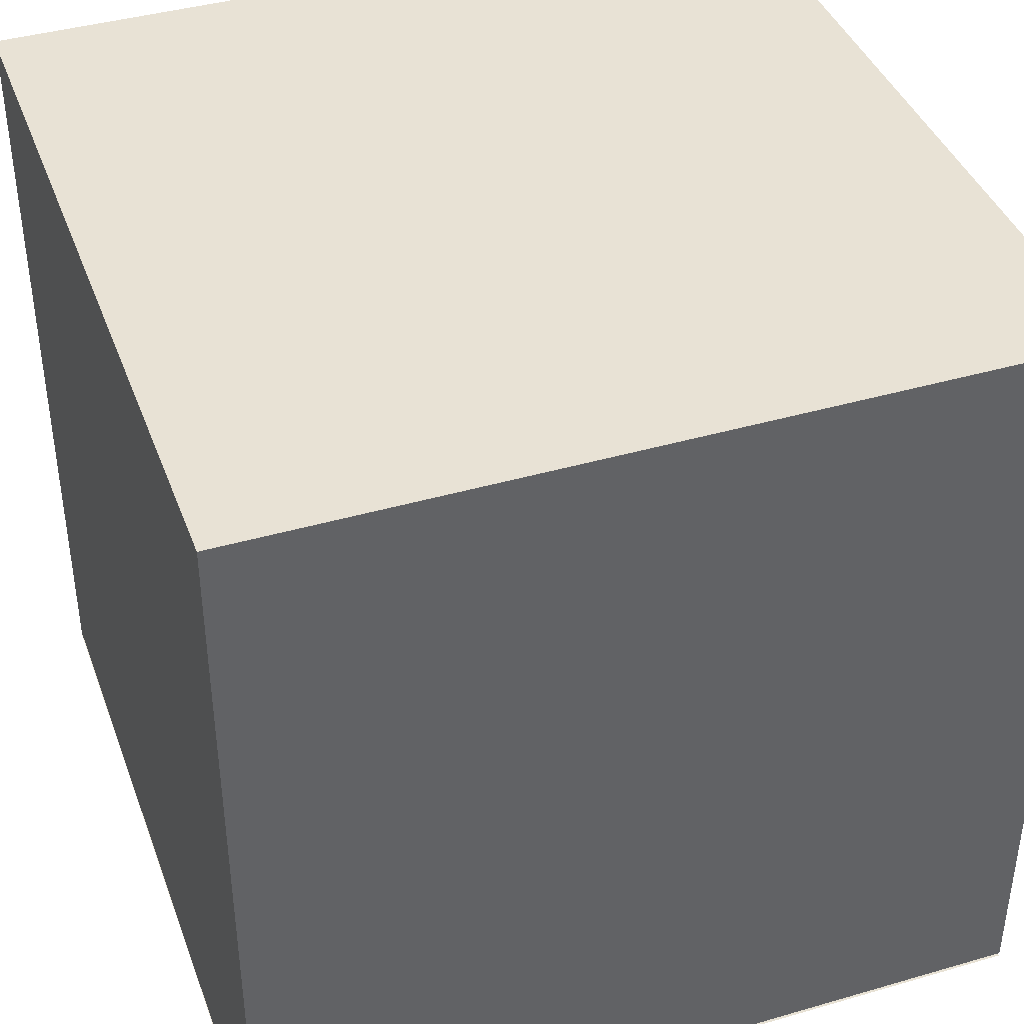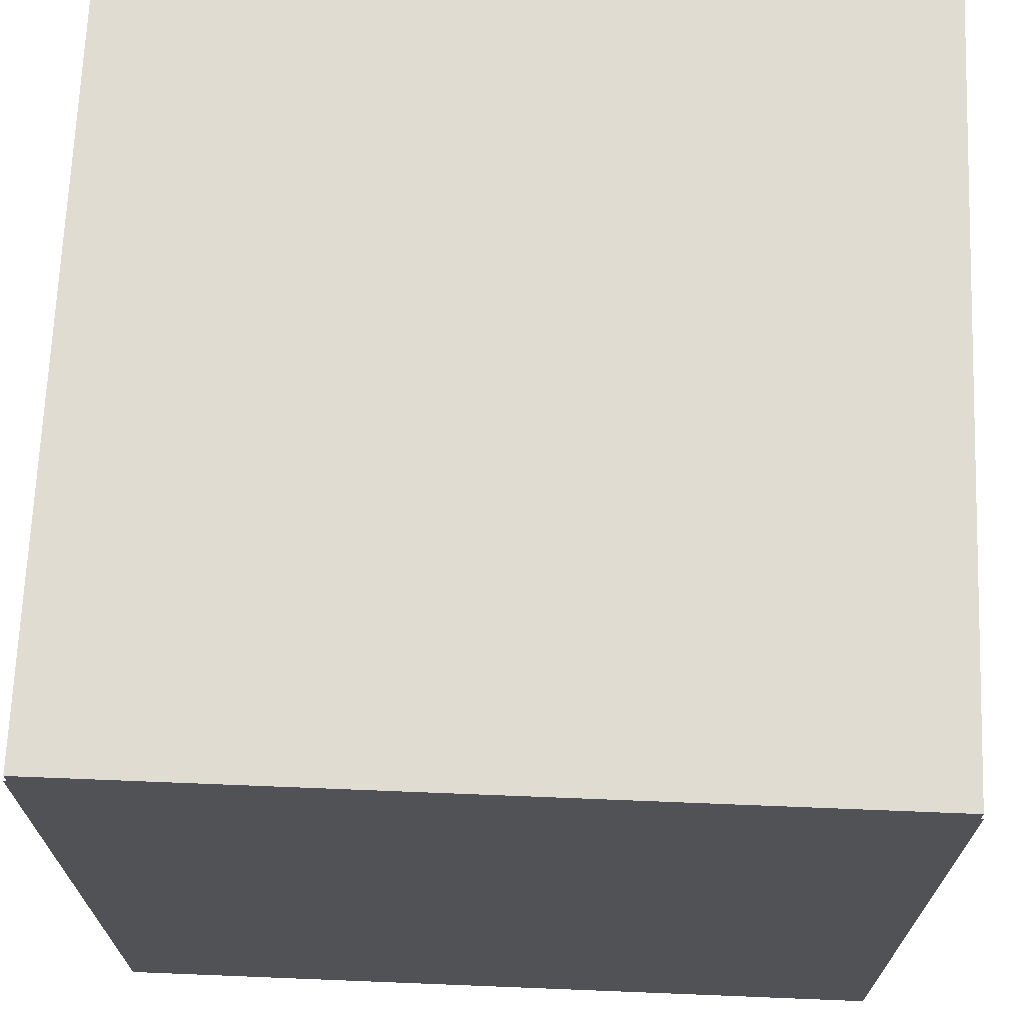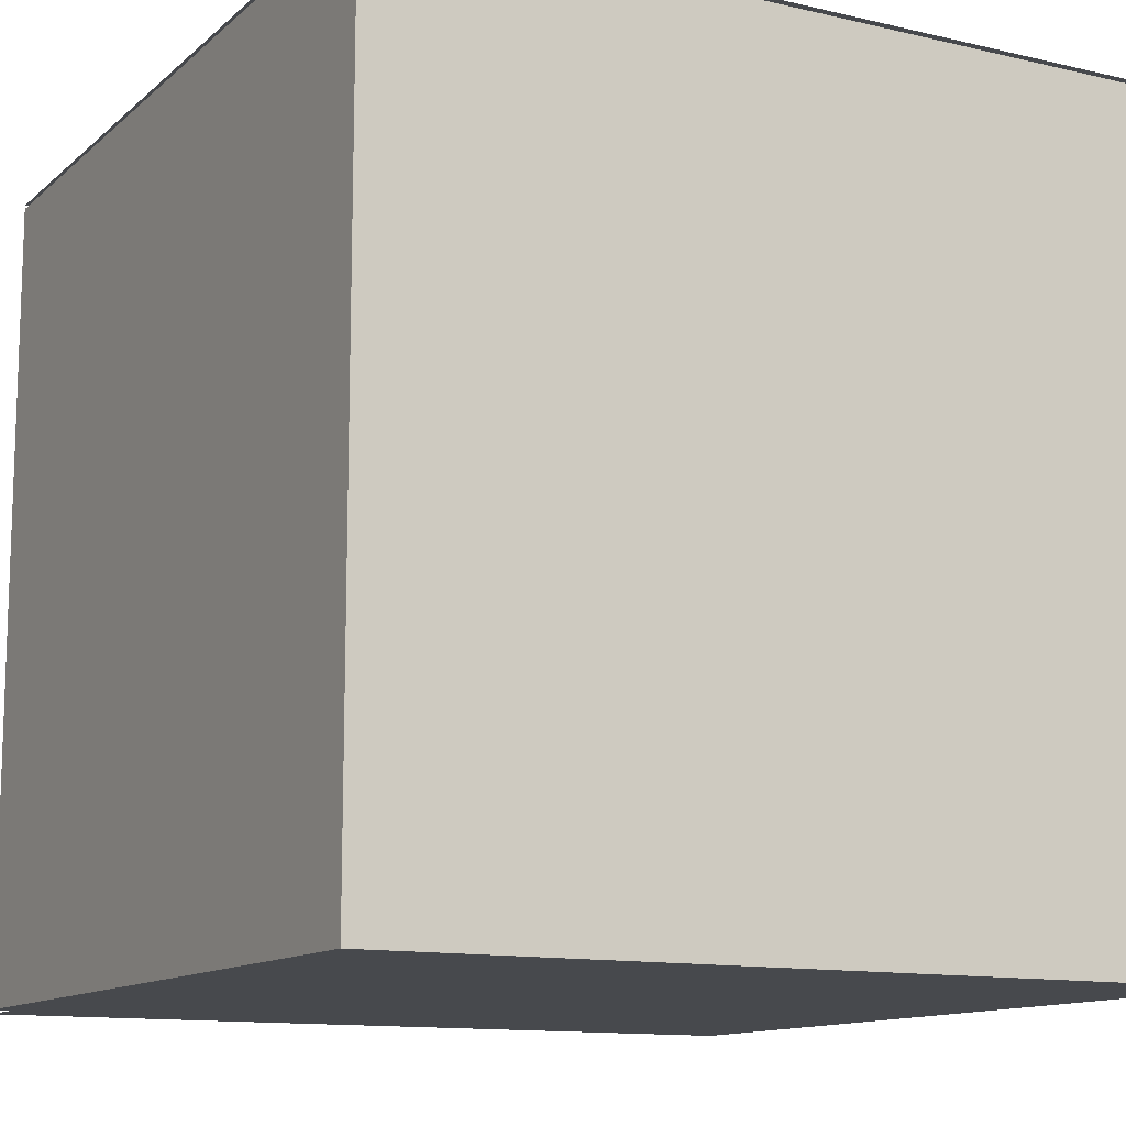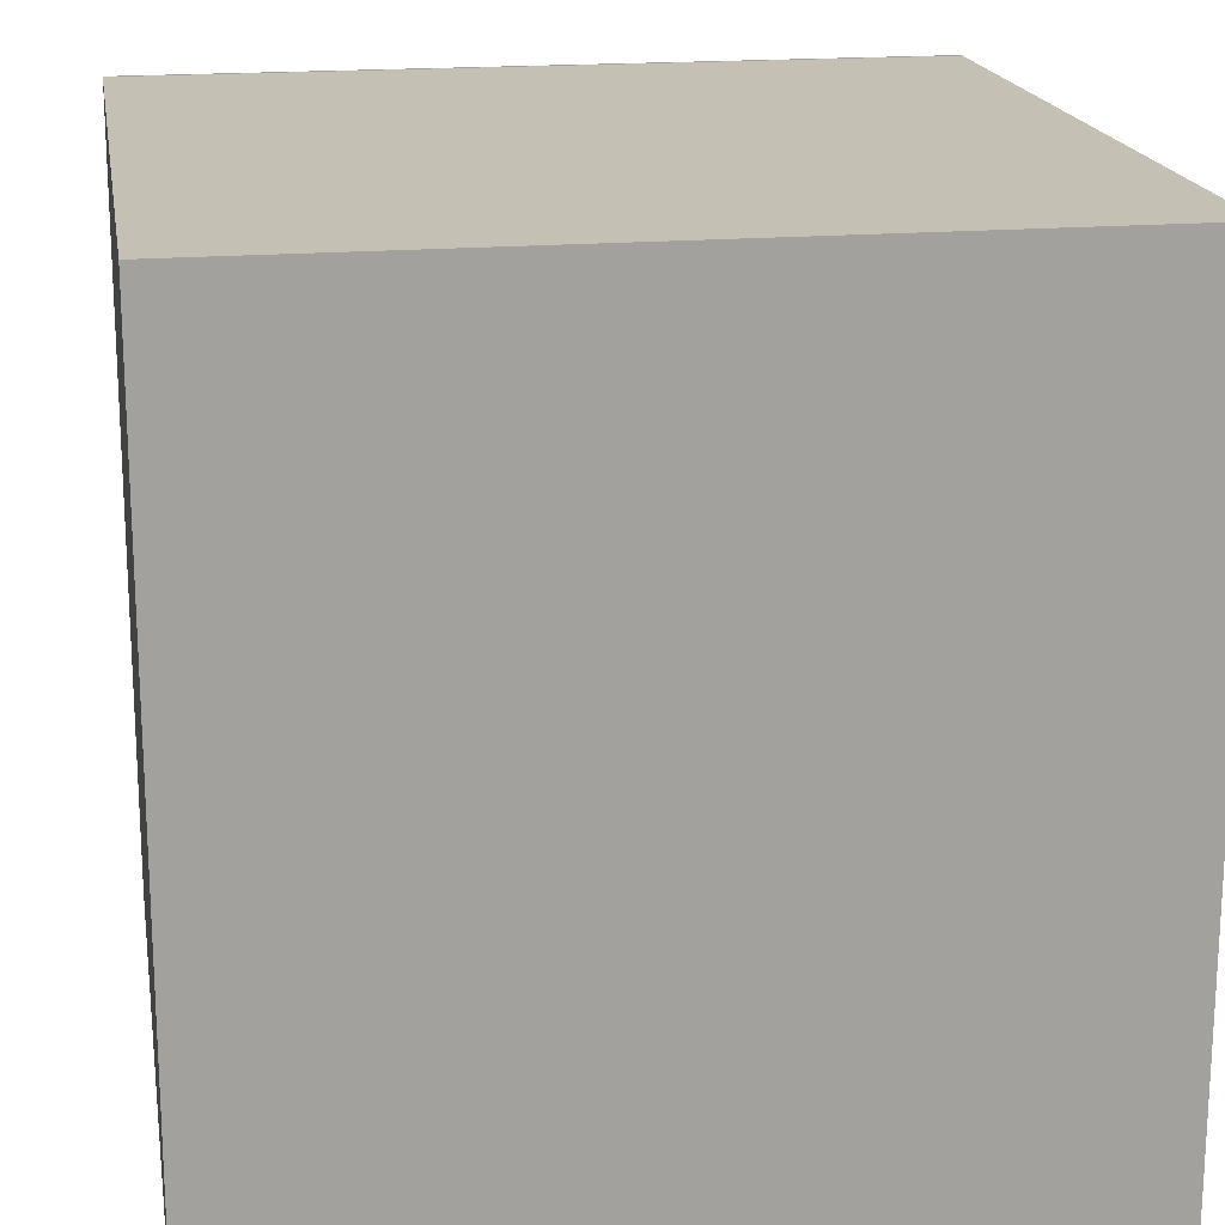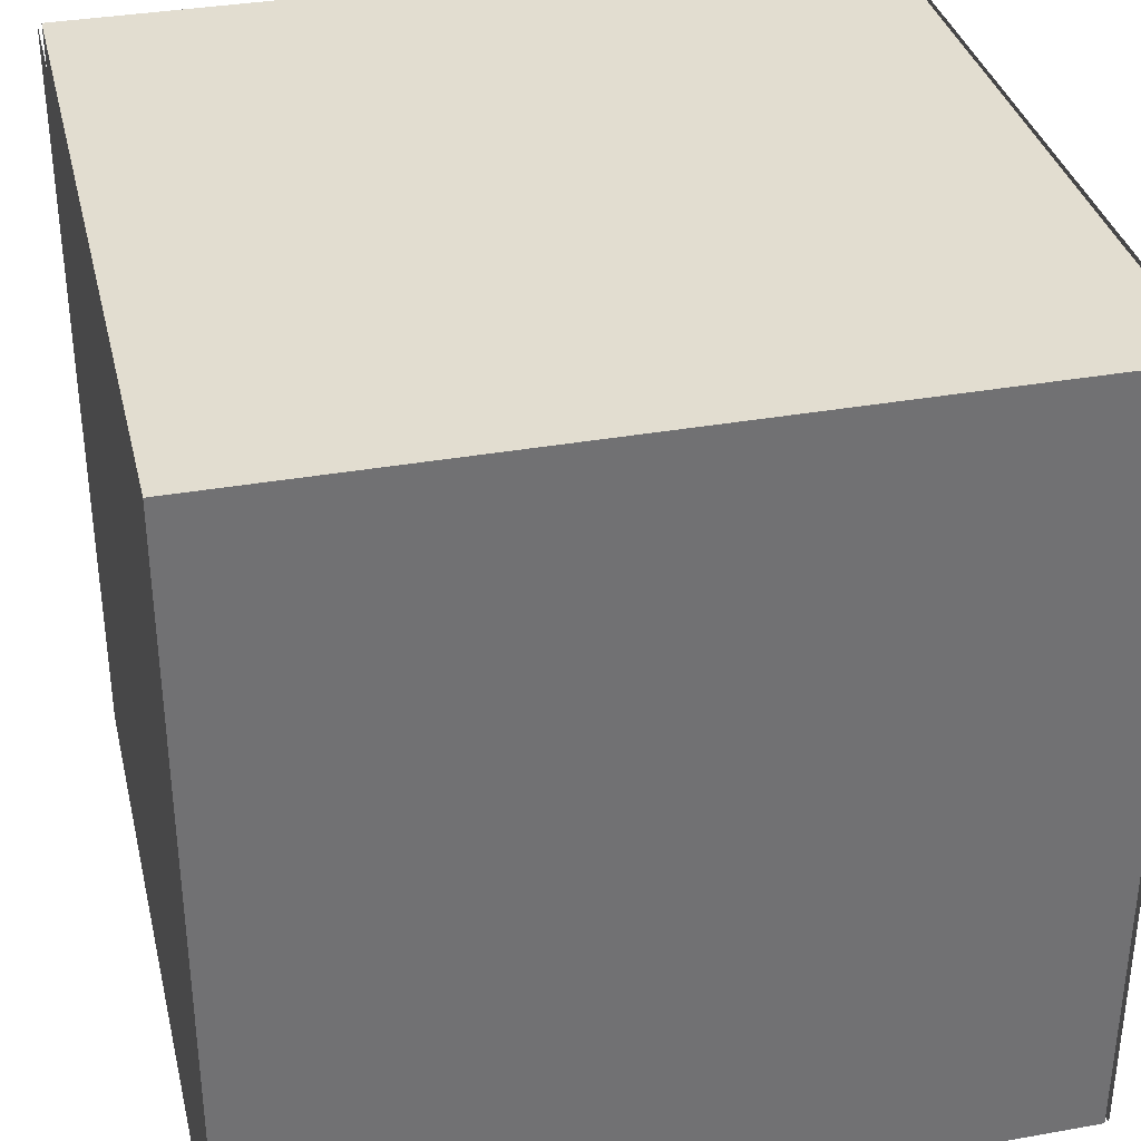
<metadata>
{"format":"obj","ext":"obj","renderer":"f3d","projection":"perspective","resolution":1024,"background":"white","views":[{"elev":40.8,"azim":-109.5,"up":"+Y"},{"elev":69.1,"azim":-177.7,"up":"+Z"},{"elev":-12.3,"azim":-28.7,"up":"+Y"},{"elev":18.3,"azim":170.6,"up":"+Z"},{"elev":35.1,"azim":-103.3,"up":"+Z"}]}
</metadata>
<code>
o Cube
v 1 2 -1
v 1 0 -1
v 1 2 1
v 1 0 1
v -1 2 -1
v -1 0 -1
v -1 2 1
v -1 0 1
f 5 3 1
f 5 7 3
f 3 8 4
f 7 6 8
f 1 4 2
f 5 2 6
f 3 7 8
f 7 5 6
f 1 3 4
f 5 1 2
f 2 8 6
f 2 4 8
o Bottom_Plane
v -1 -0.01 1
v 1 -0.01 1
v -1 -0.01 -1
v 1 -0.01 -1
f 10 11 9
f 10 12 11
o Top_Plane.001
v -1 2.01 1
v 1 2.01 1
v -1 2.01 -1
v 1 2.01 -1
f 14 15 13
f 14 16 15

</code>
